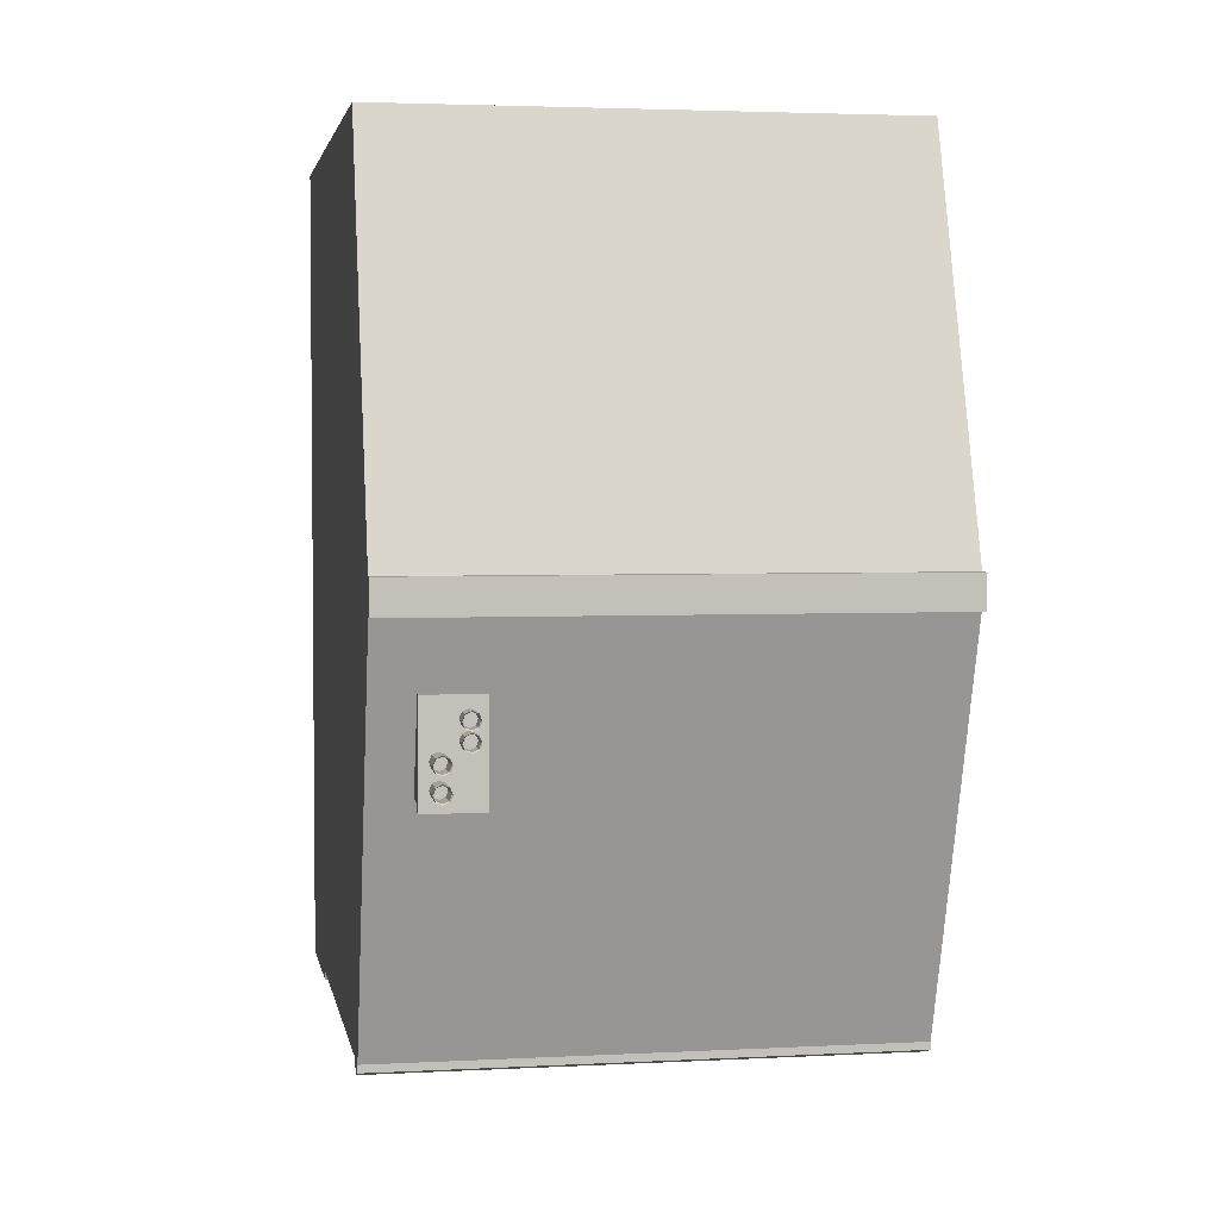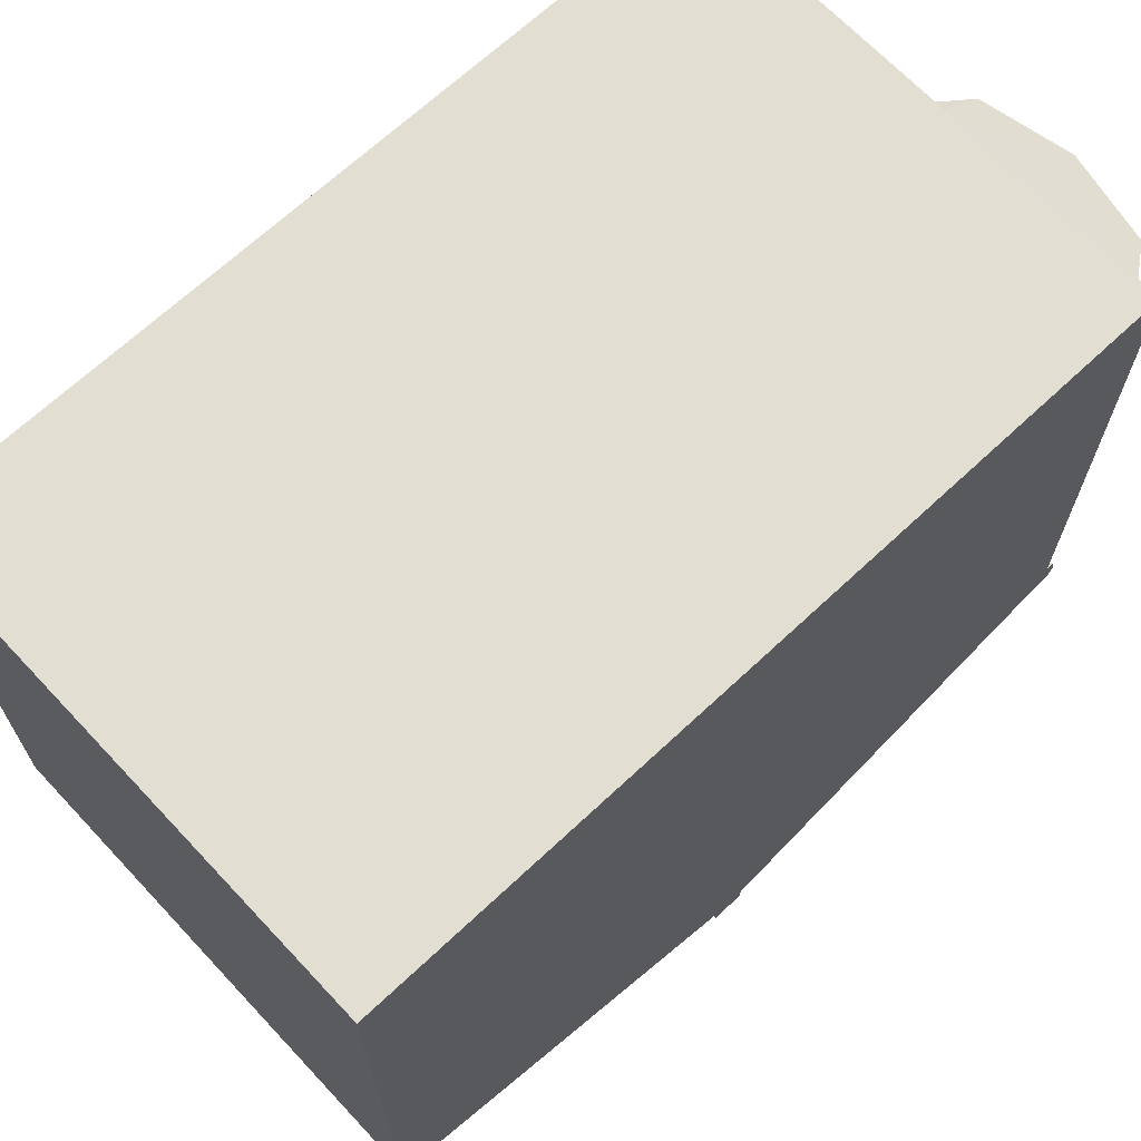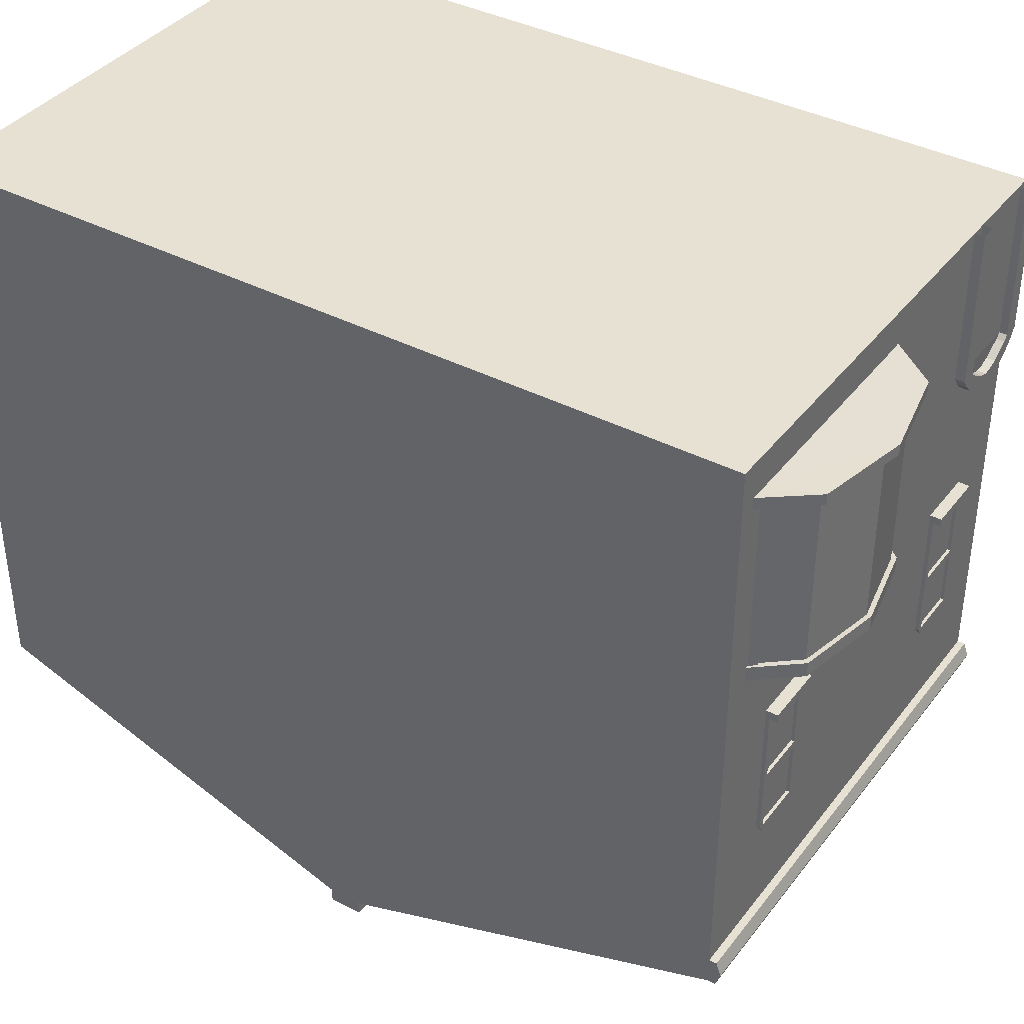
<metadata>
{"format":"obj","ext":"obj","renderer":"f3d","projection":"perspective","resolution":1024,"background":"white","views":[{"elev":3.3,"azim":-10.1,"up":"+Z"},{"elev":67.8,"azim":46.8,"up":"+Y"},{"elev":38.6,"azim":123.3,"up":"+Y"}]}
</metadata>
<code>
v 0.6712 0.7217 3.258
v -1.074 0.7217 3.258
v -1.074 0.7217 6.054
v 0.6712 -1.143 3.258
v -1.074 -1.143 3.258
v -0.7668 0.7226 3.265
v -0.7668 0.7226 3.251
v -1.016 0.7226 3.251
v -1.016 0.7226 3.265
v -0.7668 0.1969 3.265
v -0.7668 0.1969 3.251
v -1.016 0.1969 3.251
v -1.016 0.1969 3.265
v -1.074 -1.236 6.054
v -1.074 -1.236 3.258
v 0.6712 -1.236 3.258
v 0.6712 -1.694 4.6
v -1.074 -1.694 4.6
v -1.074 -1.694 4.712
v -1.074 -1.741 4.712
v -1.074 -1.741 4.6
v 0.6712 -1.741 4.6
v -1.074 -1.236 3.232
v 0.6712 -1.143 3.232
v -1.074 -1.143 3.232
v 0.6712 0.7217 6.054
v 0.6712 -1.236 6.054
v 0.6712 -1.694 4.712
v 0.6712 -1.741 4.712
v 0.6712 -1.236 3.232
v 0.5643 0.6036 3.267
v -0.1814 0.6036 3.267
v 0.5643 -0.01911 3.267
v 0.4551 -0.01911 3.135
v 0.1914 -0.01911 3.08
v -0.07222 -0.01911 3.135
v -0.1814 -0.01911 3.267
v 0.1914 -0.1727 3.267
v -0.1814 -0.06572 3.267
v -0.07222 -0.06572 3.135
v 0.1914 -0.06572 3.08
v 0.4551 -0.06572 3.135
v 0.5643 -0.06572 3.267
v 0.5643 0.5725 3.267
v 0.4551 0.5725 3.135
v 0.1914 0.5725 3.08
v -0.07222 0.5725 3.135
v -0.1814 0.5725 3.267
v -0.1104 0.5702 3.103
v -0.2354 0.5702 3.263
v 0.1914 0.5702 3.041
v 0.4932 0.5702 3.103
v 0.6183 0.5702 3.263
v -0.2354 0.6059 3.263
v 0.6183 0.6059 3.263
v -0.1104 0.6059 3.103
v 0.1914 0.6059 3.041
v 0.4932 0.6059 3.103
v 0.4668 -0.06676 3.122
v 0.5809 -0.06676 3.26
v 0.5809 -0.01807 3.26
v 0.1914 -0.06676 3.065
v -0.08397 -0.06676 3.122
v -0.198 -0.06676 3.26
v -0.198 -0.01807 3.26
v -0.08397 -0.01807 3.122
v 0.1914 -0.01807 3.065
v 0.4668 -0.01807 3.122
v -0.1596 -0.01911 3.24
v -0.1596 0.5725 3.24
v 0.5424 -0.01911 3.24
v 0.5424 0.5725 3.24
v -0.1668 -0.01911 3.234
v -0.1668 0.5725 3.234
v -0.1886 0.5725 3.261
v -0.1886 -0.01911 3.261
v 0.5496 -0.01911 3.234
v 0.5496 0.5725 3.234
v 0.5714 0.5725 3.261
v 0.5714 -0.01911 3.261
v -0.6542 -0.3271 3.245
v -0.8612 -0.3271 3.245
v -0.6542 -0.7795 3.262
v -0.6542 -0.7795 3.245
v -0.8612 -0.7795 3.245
v -0.8612 -0.7795 3.262
v -0.8405 -0.3271 3.245
v -0.8405 -0.7795 3.245
v -0.8405 -0.5922 3.245
v -0.8405 -0.5669 3.245
v -0.6728 -0.3271 3.245
v -0.6728 -0.7795 3.245
v -0.6728 -0.5922 3.245
v -0.6728 -0.5669 3.245
v -0.8404 -0.8058 3.262
v -0.8404 -0.8058 3.245
v -0.6748 -0.8058 3.245
v -0.6748 -0.8058 3.262
v -0.7057 -0.8321 3.262
v -0.7057 -0.8321 3.245
v -0.8092 -0.8321 3.245
v -0.8092 -0.8321 3.262
v -0.7676 -0.8584 3.262
v -0.7676 -0.8584 3.245
v -0.7469 -0.8584 3.245
v -0.7469 -0.8584 3.262
v -0.6728 -0.7795 3.255
v -0.6728 -0.5922 3.255
v -0.8405 -0.5922 3.255
v -0.8405 -0.7795 3.255
v -0.8612 -0.3008 3.262
v -0.6542 -0.3008 3.262
v -0.8612 -0.3008 3.219
v -0.8612 -0.3271 3.219
v -0.6542 -0.3271 3.219
v -0.6542 -0.3008 3.219
v -0.6728 -0.3271 3.255
v -0.6728 -0.5669 3.255
v -0.8405 -0.5669 3.255
v -0.8405 -0.3271 3.255
v 0.2386 -0.3271 3.255
v 0.2386 -0.5669 3.255
v 0.4062 -0.5669 3.255
v 0.4062 -0.3271 3.255
v 0.4248 -0.3008 3.219
v 0.4248 -0.3271 3.219
v 0.2179 -0.3271 3.219
v 0.2179 -0.3008 3.219
v 0.4248 -0.3008 3.262
v 0.2179 -0.3008 3.262
v 0.2386 -0.7795 3.255
v 0.2386 -0.5922 3.255
v 0.4062 -0.5922 3.255
v 0.4062 -0.7795 3.255
v 0.3322 -0.8584 3.262
v 0.3322 -0.8584 3.245
v 0.3115 -0.8584 3.245
v 0.3115 -0.8584 3.262
v 0.2699 -0.8321 3.262
v 0.2699 -0.8321 3.245
v 0.3734 -0.8321 3.245
v 0.3734 -0.8321 3.262
v 0.4042 -0.8058 3.262
v 0.4042 -0.8058 3.245
v 0.2387 -0.8058 3.245
v 0.2387 -0.8058 3.262
v 0.4062 -0.5669 3.245
v 0.4062 -0.5922 3.245
v 0.4062 -0.7795 3.245
v 0.4062 -0.3271 3.245
v 0.2386 -0.5669 3.245
v 0.2386 -0.5922 3.245
v 0.2386 -0.7795 3.245
v 0.2386 -0.3271 3.245
v 0.2179 -0.5922 3.245
v 0.2179 -0.7795 3.262
v 0.2179 -0.7795 3.245
v 0.4248 -0.7795 3.245
v 0.4248 -0.7795 3.262
v 0.2179 -0.3271 3.245
v 0.4248 -0.3271 3.245
v -1.074 -1.189 3.216
v 0.6712 -1.189 3.216
v -0.7096 0.7205 3.262
v -0.7096 0.7205 3.225
v -0.7655 0.7205 3.225
v -0.7655 0.7205 3.262
v -0.7096 0.1963 3.262
v -0.7096 0.1963 3.225
v -0.7655 0.1963 3.225
v -0.7655 0.1963 3.262
v -1.073 0.1963 3.262
v -1.073 0.1963 3.225
v -1.017 0.1963 3.225
v -1.017 0.1963 3.262
v -1.073 0.7205 3.262
v -1.073 0.7205 3.225
v -1.017 0.7205 3.225
v -1.017 0.7205 3.262
v -1.023 0.1357 3.225
v -1.023 0.1357 3.262
v -0.7599 0.1357 3.262
v -0.7599 0.1357 3.225
v -0.8774 0.07508 3.262
v -0.8774 0.07508 3.225
v -0.8774 0.131 3.225
v -0.8774 0.131 3.262
v -0.9053 0.131 3.262
v -0.9053 0.07508 3.262
v -0.9053 0.07508 3.225
v -0.9053 0.131 3.225
v -0.8221 0.1237 3.262
v -0.9612 0.1237 3.262
v -0.9612 0.1237 3.254
v -0.8221 0.1237 3.254
v -0.8186 0.1007 3.262
v -0.8186 0.1007 3.225
v -0.8429 0.1427 3.225
v -0.8429 0.1427 3.262
v -0.964 0.1007 3.262
v -0.9398 0.1427 3.262
v -0.964 0.1007 3.225
v -0.9398 0.1427 3.225
v -0.7823 0.1799 3.262
v -0.7301 0.166 3.262
v -0.7823 0.1799 3.225
v -0.7301 0.166 3.225
v -1 0.1799 3.262
v -1 0.1799 3.225
v -1.053 0.166 3.225
v -1.053 0.166 3.262
v -0.7541 -1.452 4.373
v -0.7541 -1.452 4.075
v -0.933 -1.452 4.075
v -0.933 -1.452 4.373
v -0.7541 -1.68 4.373
v -0.7541 -1.68 4.075
v -0.933 -1.68 4.075
v -0.933 -1.68 4.373
v -0.7451 -1.68 4.075
v -0.7541 -1.68 4.388
v -0.7451 -1.68 4.388
v -0.7451 -1.726 4.388
v -0.7451 -1.726 4.06
v -0.7451 -1.68 4.06
v -0.942 -1.726 4.388
v -0.942 -1.68 4.388
v -0.942 -1.68 4.06
v -0.942 -1.726 4.06
v -0.885 -1.723 4.149
v -0.8671 -1.723 4.142
v -0.8597 -1.723 4.124
v -0.8671 -1.723 4.106
v -0.885 -1.723 4.098
v -0.9029 -1.723 4.106
v -0.9104 -1.723 4.124
v -0.9029 -1.723 4.142
v -0.885 -1.817 4.149
v -0.8671 -1.817 4.142
v -0.8597 -1.817 4.124
v -0.8671 -1.817 4.106
v -0.885 -1.817 4.098
v -0.9029 -1.817 4.106
v -0.9104 -1.817 4.124
v -0.9029 -1.817 4.142
v -0.885 -1.822 4.152
v -0.9051 -1.822 4.144
v -0.885 -1.717 4.152
v -0.9051 -1.717 4.144
v -0.9134 -1.822 4.124
v -0.9134 -1.717 4.124
v -0.9051 -1.822 4.104
v -0.9051 -1.717 4.104
v -0.885 -1.822 4.095
v -0.885 -1.717 4.095
v -0.8649 -1.822 4.104
v -0.8649 -1.717 4.104
v -0.8566 -1.822 4.124
v -0.8566 -1.717 4.124
v -0.8649 -1.822 4.144
v -0.8649 -1.717 4.144
v -0.8649 -1.717 4.223
v -0.8649 -1.822 4.223
v -0.8566 -1.717 4.203
v -0.8566 -1.822 4.203
v -0.8649 -1.717 4.183
v -0.8649 -1.822 4.183
v -0.885 -1.717 4.174
v -0.885 -1.822 4.174
v -0.9051 -1.717 4.183
v -0.9051 -1.822 4.183
v -0.9134 -1.717 4.203
v -0.9134 -1.822 4.203
v -0.9051 -1.717 4.223
v -0.885 -1.717 4.231
v -0.9051 -1.822 4.223
v -0.885 -1.822 4.231
v -0.9029 -1.817 4.221
v -0.9104 -1.817 4.203
v -0.9029 -1.817 4.185
v -0.885 -1.817 4.177
v -0.8671 -1.817 4.185
v -0.8597 -1.817 4.203
v -0.8671 -1.817 4.221
v -0.885 -1.817 4.228
v -0.9029 -1.723 4.221
v -0.9104 -1.723 4.203
v -0.9029 -1.723 4.185
v -0.885 -1.723 4.177
v -0.8671 -1.723 4.185
v -0.8597 -1.723 4.203
v -0.8671 -1.723 4.221
v -0.885 -1.723 4.228
v -0.8014 -1.723 4.346
v -0.7835 -1.723 4.338
v -0.7761 -1.723 4.32
v -0.7835 -1.723 4.302
v -0.8014 -1.723 4.295
v -0.8194 -1.723 4.302
v -0.8268 -1.723 4.32
v -0.8194 -1.723 4.338
v -0.8014 -1.788 4.346
v -0.7835 -1.788 4.338
v -0.7761 -1.788 4.32
v -0.7835 -1.788 4.302
v -0.8014 -1.788 4.295
v -0.8194 -1.788 4.302
v -0.8268 -1.788 4.32
v -0.8194 -1.788 4.338
v -0.8014 -1.794 4.349
v -0.8215 -1.794 4.34
v -0.8014 -1.717 4.349
v -0.8215 -1.717 4.34
v -0.8298 -1.794 4.32
v -0.8298 -1.717 4.32
v -0.8215 -1.794 4.3
v -0.8215 -1.717 4.3
v -0.8014 -1.794 4.292
v -0.8014 -1.717 4.292
v -0.7814 -1.794 4.3
v -0.7814 -1.717 4.3
v -0.7731 -1.794 4.32
v -0.7731 -1.717 4.32
v -0.7814 -1.794 4.34
v -0.7814 -1.717 4.34
v -0.7814 -1.717 4.28
v -0.7814 -1.794 4.28
v -0.7731 -1.717 4.259
v -0.7731 -1.794 4.259
v -0.7814 -1.717 4.239
v -0.7814 -1.794 4.239
v -0.8014 -1.717 4.231
v -0.8014 -1.794 4.231
v -0.8215 -1.717 4.239
v -0.8215 -1.794 4.239
v -0.8298 -1.717 4.259
v -0.8298 -1.794 4.259
v -0.8215 -1.717 4.28
v -0.8014 -1.717 4.288
v -0.8215 -1.794 4.28
v -0.8014 -1.794 4.288
v -0.8194 -1.788 4.277
v -0.8268 -1.788 4.259
v -0.8194 -1.788 4.242
v -0.8014 -1.788 4.234
v -0.7835 -1.788 4.242
v -0.7761 -1.788 4.259
v -0.7835 -1.788 4.277
v -0.8014 -1.788 4.285
v -0.8194 -1.723 4.277
v -0.8268 -1.723 4.259
v -0.8194 -1.723 4.242
v -0.8014 -1.723 4.234
v -0.7835 -1.723 4.242
v -0.7761 -1.723 4.259
v -0.7835 -1.723 4.277
v -0.8014 -1.723 4.285
f 217 214 213
f 33 77 80
f 37 73 69
f 48 74 75
f 216 213 212
f 216 215 219
f 214 219 215
f 2 26 1
f 44 78 72
f 26 14 27
f 4 2 1
f 217 218 214
f 33 71 77
f 37 76 73
f 48 70 74
f 216 217 213
f 216 212 215
f 214 218 219
f 2 3 26
f 44 79 78
f 26 3 14
f 4 5 2
f 11 6 10
f 13 192 10
f 193 195 192
f 13 194 193
f 11 192 195
f 195 12 11
f 13 8 12
f 11 7 6
f 13 193 192
f 193 194 195
f 13 12 194
f 11 10 192
f 7 11 12
f 195 194 12
f 12 8 7
f 13 9 8
f 38 41 42
f 38 40 41
f 27 19 28
f 22 18 17
f 39 40 38
f 20 28 19
f 15 17 18
f 42 43 38
f 22 20 21
f 17 16 4
f 2 5 18
f 27 14 19
f 22 21 18
f 20 29 28
f 15 16 17
f 22 29 20
f 28 29 22
f 28 22 17
f 26 27 28
f 4 1 17
f 163 24 4
f 16 30 163
f 28 17 1
f 1 26 28
f 16 163 4
f 18 21 20
f 19 14 3
f 18 20 19
f 162 23 15
f 15 18 5
f 19 3 2
f 5 25 162
f 19 2 18
f 162 15 5
f 223 229 224
f 120 90 87
f 199 206 198
f 159 158 161
f 130 155 156
f 131 149 153
f 49 57 51
f 47 49 51
f 156 145 146
f 126 150 154
f 64 66 63
f 73 70 69
f 53 31 44
f 51 58 52
f 209 175 208
f 107 93 92
f 75 73 76
f 118 91 94
f 54 48 32
f 113 114 82
f 80 44 33
f 109 88 89
f 59 67 68
f 141 135 136
f 106 104 105
f 189 202 190
f 84 98 97
f 91 87 115
f 158 143 144
f 224 228 225
f 186 198 185
f 121 151 154
f 122 147 151
f 191 201 188
f 211 173 210
f 228 219 218
f 183 205 182
f 136 138 137
f 100 106 105
f 75 37 48
f 130 125 128
f 134 148 149
f 123 150 147
f 188 186 191
f 32 31 57
f 97 99 100
f 171 166 170
f 226 228 229
f 34 68 67
f 60 33 43
f 190 184 189
f 78 80 77
f 40 63 62
f 151 152 155
f 126 128 125
f 172 177 173
f 197 182 196
f 50 56 49
f 108 89 93
f 174 179 175
f 185 196 184
f 95 101 102
f 78 71 72
f 223 221 226
f 169 164 168
f 81 116 112
f 88 92 100
f 200 180 202
f 144 142 141
f 68 60 59
f 110 92 88
f 225 220 224
f 86 96 95
f 149 148 158
f 62 66 67
f 209 201 203
f 139 137 138
f 92 93 84
f 207 168 205
f 58 53 52
f 116 111 112
f 102 104 103
f 187 198 186
f 146 140 139
f 65 39 37
f 133 152 148
f 119 94 90
f 217 216 220
f 181 210 180
f 204 170 206
f 132 153 152
f 116 114 113
f 223 226 229
f 120 119 90
f 199 204 206
f 126 125 161
f 129 159 161
f 161 125 129
f 157 156 155
f 130 128 160
f 160 155 130
f 128 127 160
f 131 134 149
f 49 56 57
f 70 48 50
f 52 53 72
f 44 72 53
f 52 72 45
f 70 50 49
f 47 70 49
f 51 52 45
f 46 47 51
f 51 45 46
f 156 157 145
f 160 127 154
f 126 161 150
f 150 124 121
f 154 127 126
f 150 121 154
f 64 65 66
f 73 74 70
f 53 55 31
f 51 57 58
f 209 174 175
f 107 108 93
f 75 74 73
f 118 117 91
f 54 50 48
f 82 85 86
f 111 113 82
f 82 86 111
f 80 79 44
f 109 110 88
f 59 62 67
f 141 142 135
f 106 103 104
f 189 200 202
f 84 83 98
f 114 115 87
f 91 117 120
f 115 81 91
f 87 82 114
f 91 120 87
f 158 159 143
f 224 229 228
f 210 173 174
f 177 178 174
f 173 177 174
f 202 180 209
f 185 190 191
f 183 197 206
f 169 207 170
f 166 165 169
f 170 166 169
f 207 183 170
f 190 202 203
f 210 174 180
f 174 209 180
f 170 183 206
f 206 197 198
f 202 209 203
f 190 203 191
f 198 197 185
f 185 191 186
f 121 122 151
f 122 123 147
f 191 203 201
f 211 172 173
f 227 221 219
f 221 216 219
f 220 225 217
f 217 225 228
f 228 227 219
f 218 217 228
f 183 207 205
f 136 135 138
f 100 99 106
f 75 76 37
f 130 129 125
f 134 133 148
f 123 124 150
f 188 187 186
f 57 56 32
f 54 32 56
f 31 55 58
f 58 57 31
f 97 98 99
f 171 167 166
f 226 227 228
f 34 71 68
f 33 61 71
f 66 65 69
f 37 69 65
f 66 69 36
f 71 61 68
f 66 36 67
f 35 34 67
f 67 36 35
f 60 61 33
f 190 185 184
f 78 79 80
f 40 39 63
f 59 60 43
f 59 43 42
f 39 64 63
f 59 42 62
f 41 40 62
f 62 42 41
f 155 160 151
f 151 147 148
f 160 154 151
f 151 148 152
f 126 127 128
f 172 176 177
f 197 183 182
f 50 54 56
f 108 109 89
f 174 178 179
f 185 197 196
f 95 96 101
f 78 77 71
f 227 226 221
f 223 222 221
f 169 165 164
f 83 84 81
f 81 115 116
f 112 83 81
f 97 100 92
f 105 104 100
f 101 96 88
f 88 100 101
f 100 104 101
f 200 181 180
f 144 143 142
f 68 61 60
f 110 107 92
f 223 224 220
f 220 222 223
f 86 85 96
f 136 137 141
f 140 145 153
f 157 155 152
f 157 152 153
f 137 140 141
f 144 141 149
f 150 161 147
f 148 147 158
f 158 144 149
f 145 157 153
f 140 153 141
f 147 161 158
f 141 153 149
f 62 63 66
f 209 208 201
f 139 140 137
f 88 96 85
f 85 82 90
f 82 87 90
f 89 88 85
f 89 85 90
f 94 91 81
f 89 90 94
f 93 89 94
f 94 81 84
f 84 97 92
f 93 94 84
f 207 169 168
f 58 55 53
f 116 113 111
f 102 101 104
f 187 199 198
f 146 145 140
f 65 64 39
f 133 132 152
f 119 118 94
f 222 220 216
f 216 221 222
f 181 211 210
f 204 171 170
f 132 131 153
f 116 115 114
f 121 123 122
f 45 71 34
f 36 46 35
f 120 118 119
f 109 107 110
f 35 45 34
f 70 36 69
f 132 134 131
f 121 124 123
f 45 72 71
f 36 47 46
f 120 117 118
f 109 108 107
f 35 46 45
f 70 47 36
f 132 133 134
f 16 23 30
f 23 163 30
f 162 24 163
f 4 25 5
f 16 15 23
f 23 162 163
f 162 25 24
f 4 24 25
f 303 294 302
f 354 332 330
f 344 333 335
f 241 254 242
f 290 268 266
f 327 339 326
f 277 274 275
f 310 313 312
f 238 237 245
f 266 269 267
f 349 350 342
f 299 319 298
f 246 249 248
f 356 339 357
f 262 265 263
f 302 301 309
f 295 312 294
f 260 248 261
f 251 252 253
f 296 305 297
f 305 318 306
f 279 286 287
f 284 293 285
f 242 235 234
f 290 281 289
f 344 351 352
f 356 347 355
f 231 248 230
f 287 270 288
f 301 312 313
f 351 334 352
f 279 271 273
f 244 252 250
f 232 257 259
f 282 269 281
f 283 267 282
f 291 266 264
f 348 341 327
f 283 263 265
f 325 322 324
f 270 269 268
f 253 254 255
f 264 267 265
f 274 273 272
f 263 275 262
f 261 258 260
f 323 320 322
f 257 254 256
f 330 333 331
f 285 286 278
f 249 250 251
f 272 271 270
f 240 260 258
f 303 310 324
f 232 261 231
f 288 268 289
f 233 255 257
f 235 255 234
f 243 254 252
f 236 253 235
f 300 313 315
f 308 311 309
f 350 339 338
f 342 341 349
f 244 237 236
f 243 236 235
f 233 242 234
f 297 306 298
f 239 230 238
f 231 240 232
f 308 301 300
f 306 299 298
f 345 352 353
f 259 256 258
f 343 350 351
f 245 246 238
f 278 277 285
f 343 340 342
f 236 249 251
f 300 317 299
f 351 338 336
f 286 275 274
f 352 332 353
f 346 333 345
f 296 321 323
f 347 331 346
f 347 327 329
f 355 326 356
f 292 275 293
f 334 333 332
f 317 318 319
f 328 331 329
f 326 329 327
f 338 337 336
f 321 318 320
f 281 288 289
f 313 314 315
f 284 277 263
f 304 320 305
f 279 276 278
f 304 324 322
f 355 330 328
f 297 319 321
f 307 318 316
f 343 335 337
f 308 316 314
f 287 274 272
f 244 247 245
f 237 248 249
f 309 310 302
f 292 283 291
f 240 256 241
f 307 300 299
f 354 345 353
f 295 304 296
f 239 246 260
f 280 287 288
f 232 241 233
f 324 312 325
f 315 316 317
f 355 346 354
f 336 335 334
f 341 338 339
f 291 282 290
f 296 325 295
f 291 262 292
f 280 269 271
f 348 357 349
f 303 295 294
f 354 353 332
f 344 345 333
f 241 256 254
f 290 289 268
f 327 341 339
f 277 276 274
f 310 311 313
f 238 230 237
f 266 268 269
f 349 357 350
f 299 317 319
f 246 247 249
f 356 326 339
f 262 264 265
f 302 294 301
f 295 325 312
f 260 246 248
f 251 250 252
f 296 304 305
f 305 320 318
f 279 278 286
f 284 292 293
f 242 243 235
f 290 282 281
f 344 343 351
f 356 348 347
f 231 261 248
f 287 272 270
f 301 294 312
f 351 336 334
f 279 280 271
f 244 243 252
f 232 233 257
f 282 267 269
f 283 265 267
f 291 290 266
f 348 349 341
f 283 284 263
f 325 323 322
f 270 271 269
f 253 252 254
f 264 266 267
f 274 276 273
f 263 277 275
f 261 259 258
f 323 321 320
f 257 255 254
f 330 332 333
f 285 293 286
f 249 247 250
f 272 273 271
f 240 239 260
f 303 302 310
f 232 259 261
f 288 270 268
f 233 234 255
f 235 253 255
f 243 242 254
f 236 251 253
f 300 301 313
f 308 314 311
f 350 357 339
f 342 340 341
f 244 245 237
f 243 244 236
f 233 241 242
f 297 305 306
f 239 231 230
f 231 239 240
f 308 309 301
f 306 307 299
f 345 344 352
f 259 257 256
f 343 342 350
f 245 247 246
f 278 276 277
f 343 337 340
f 236 237 249
f 300 315 317
f 351 350 338
f 286 293 275
f 352 334 332
f 346 331 333
f 296 297 321
f 347 329 331
f 347 348 327
f 355 328 326
f 292 262 275
f 334 335 333
f 317 316 318
f 328 330 331
f 326 328 329
f 338 340 337
f 321 319 318
f 281 280 288
f 313 311 314
f 284 285 277
f 304 322 320
f 279 273 276
f 304 303 324
f 355 354 330
f 297 298 319
f 307 306 318
f 343 344 335
f 308 307 316
f 287 286 274
f 244 250 247
f 237 230 248
f 309 311 310
f 292 284 283
f 240 258 256
f 307 308 300
f 354 346 345
f 295 303 304
f 239 238 246
f 280 279 287
f 232 240 241
f 324 310 312
f 315 314 316
f 355 347 346
f 336 337 335
f 341 340 338
f 291 283 282
f 296 323 325
f 291 264 262
f 280 281 269
f 348 356 357

</code>
